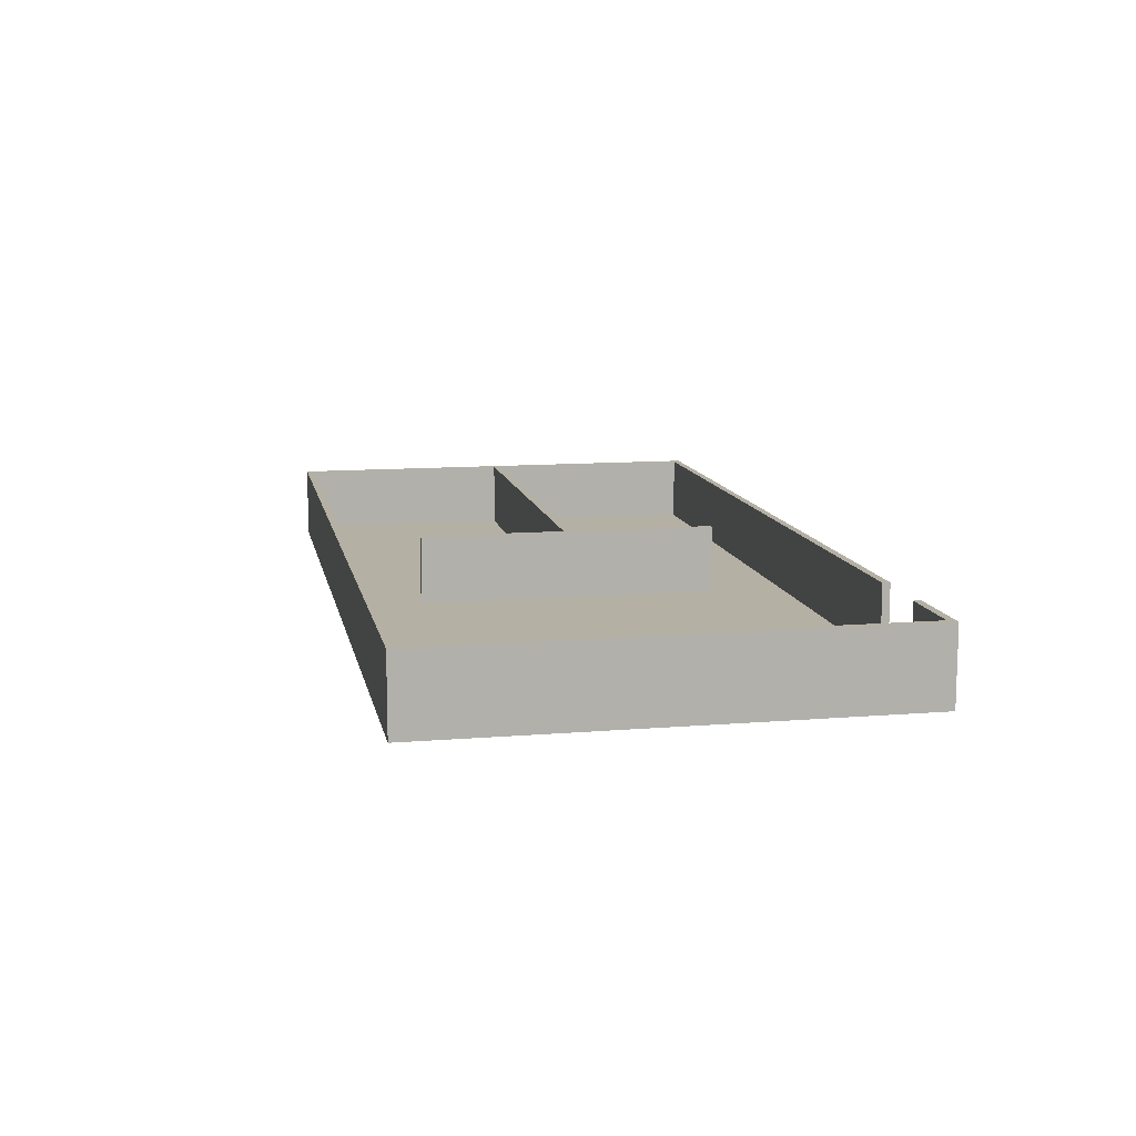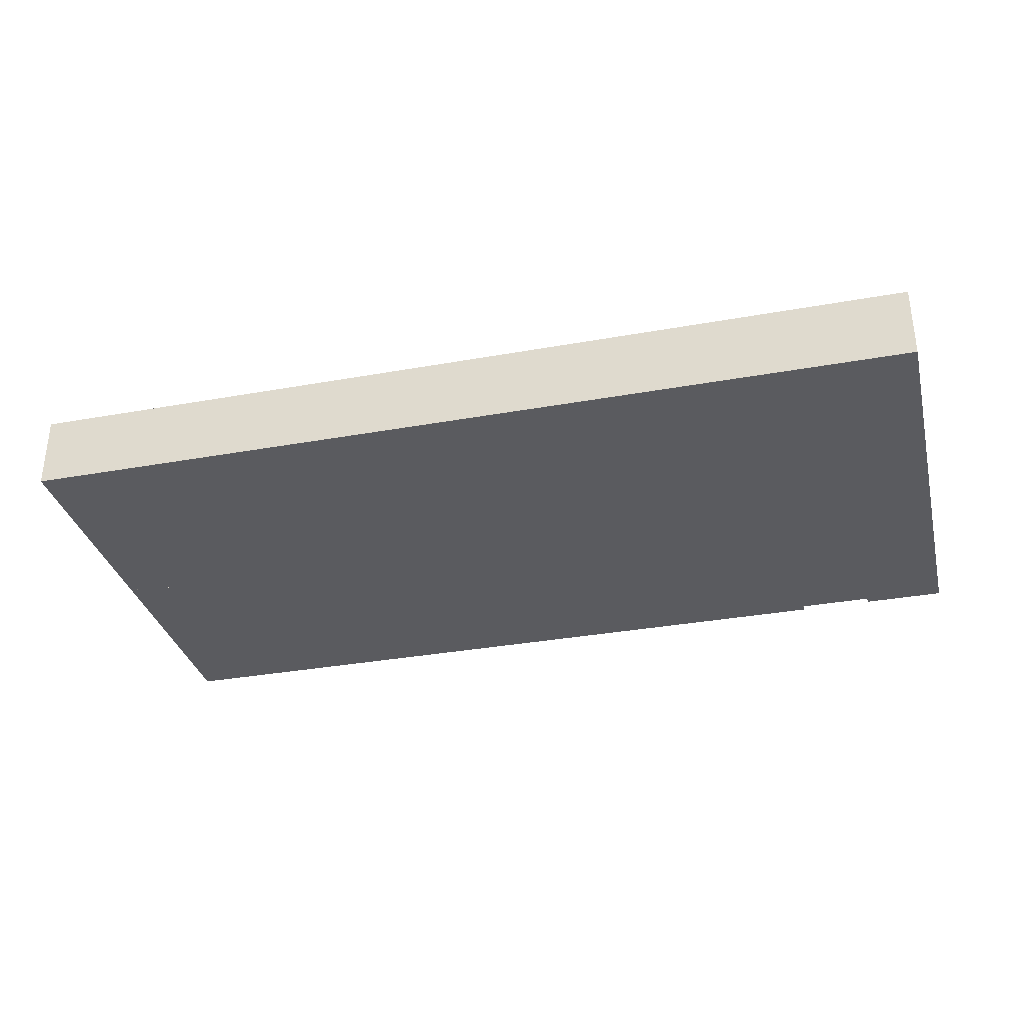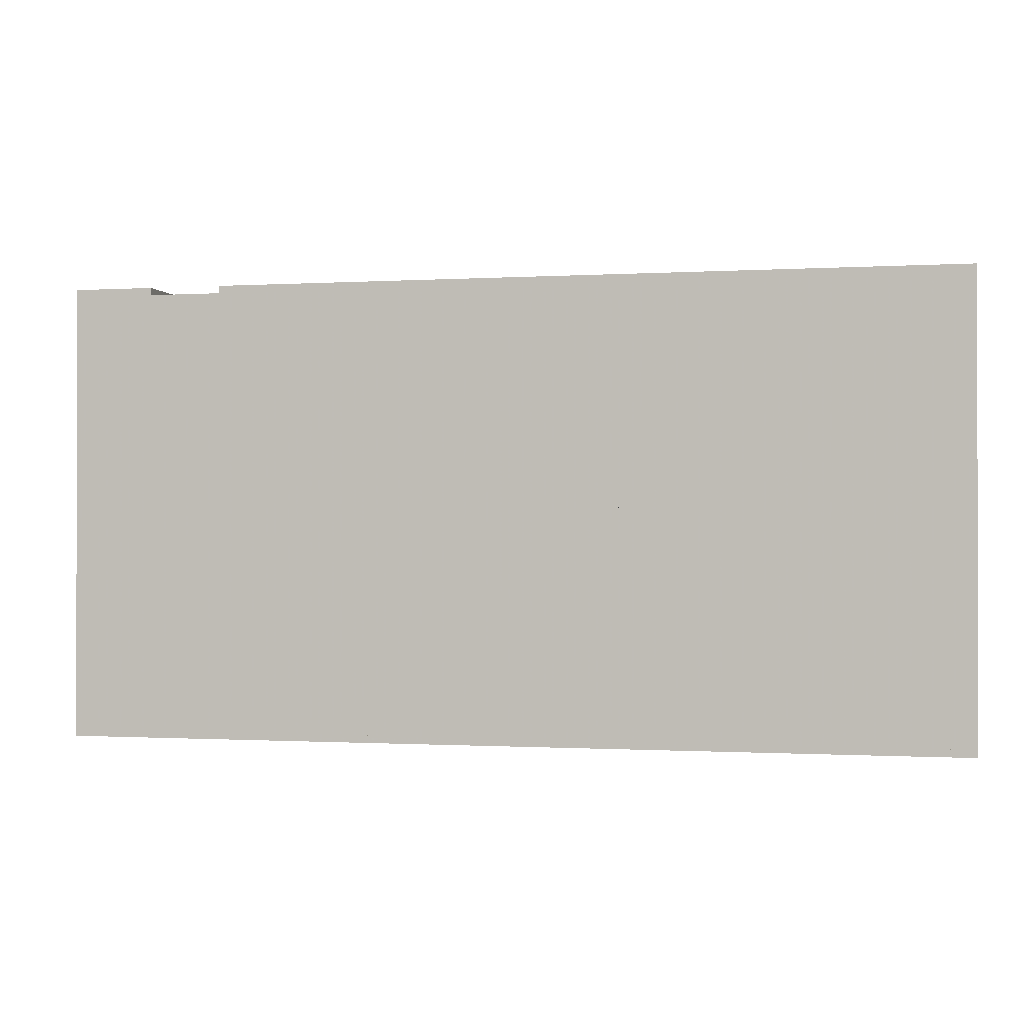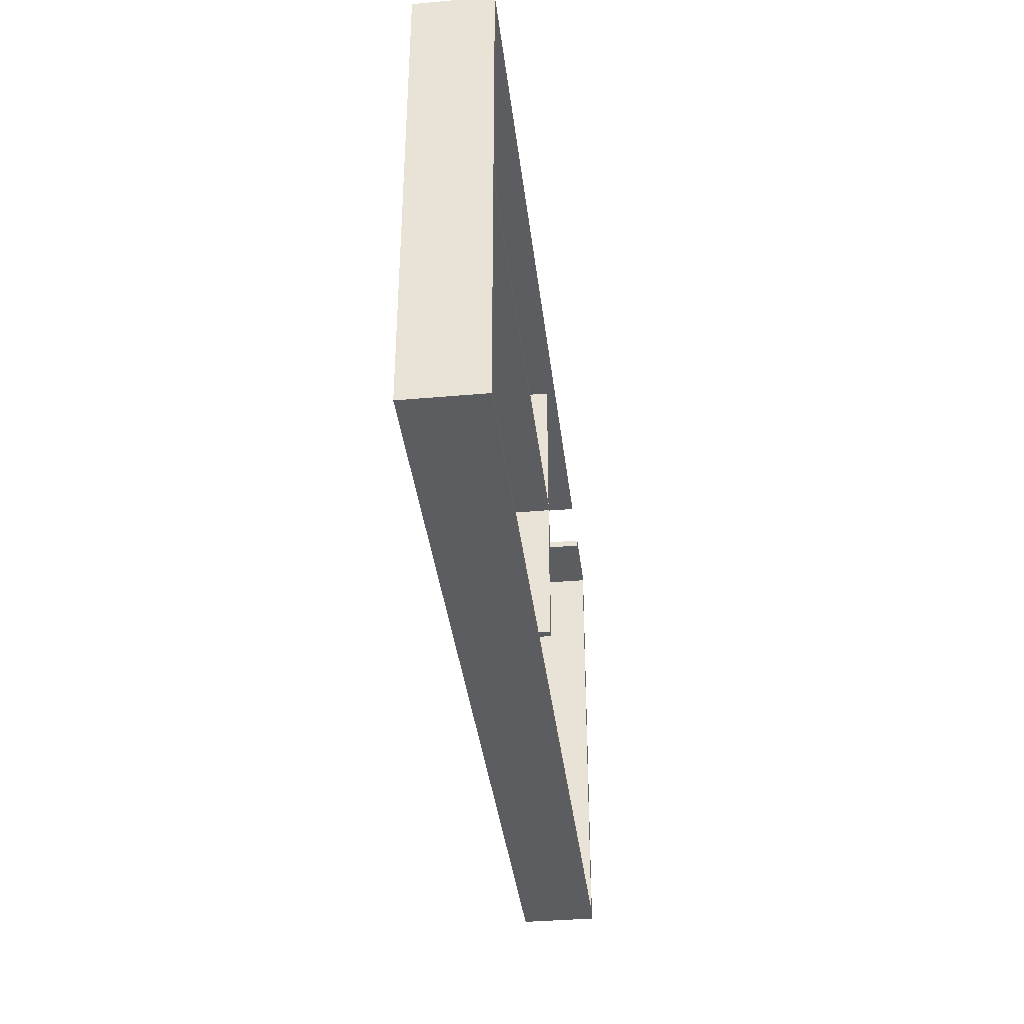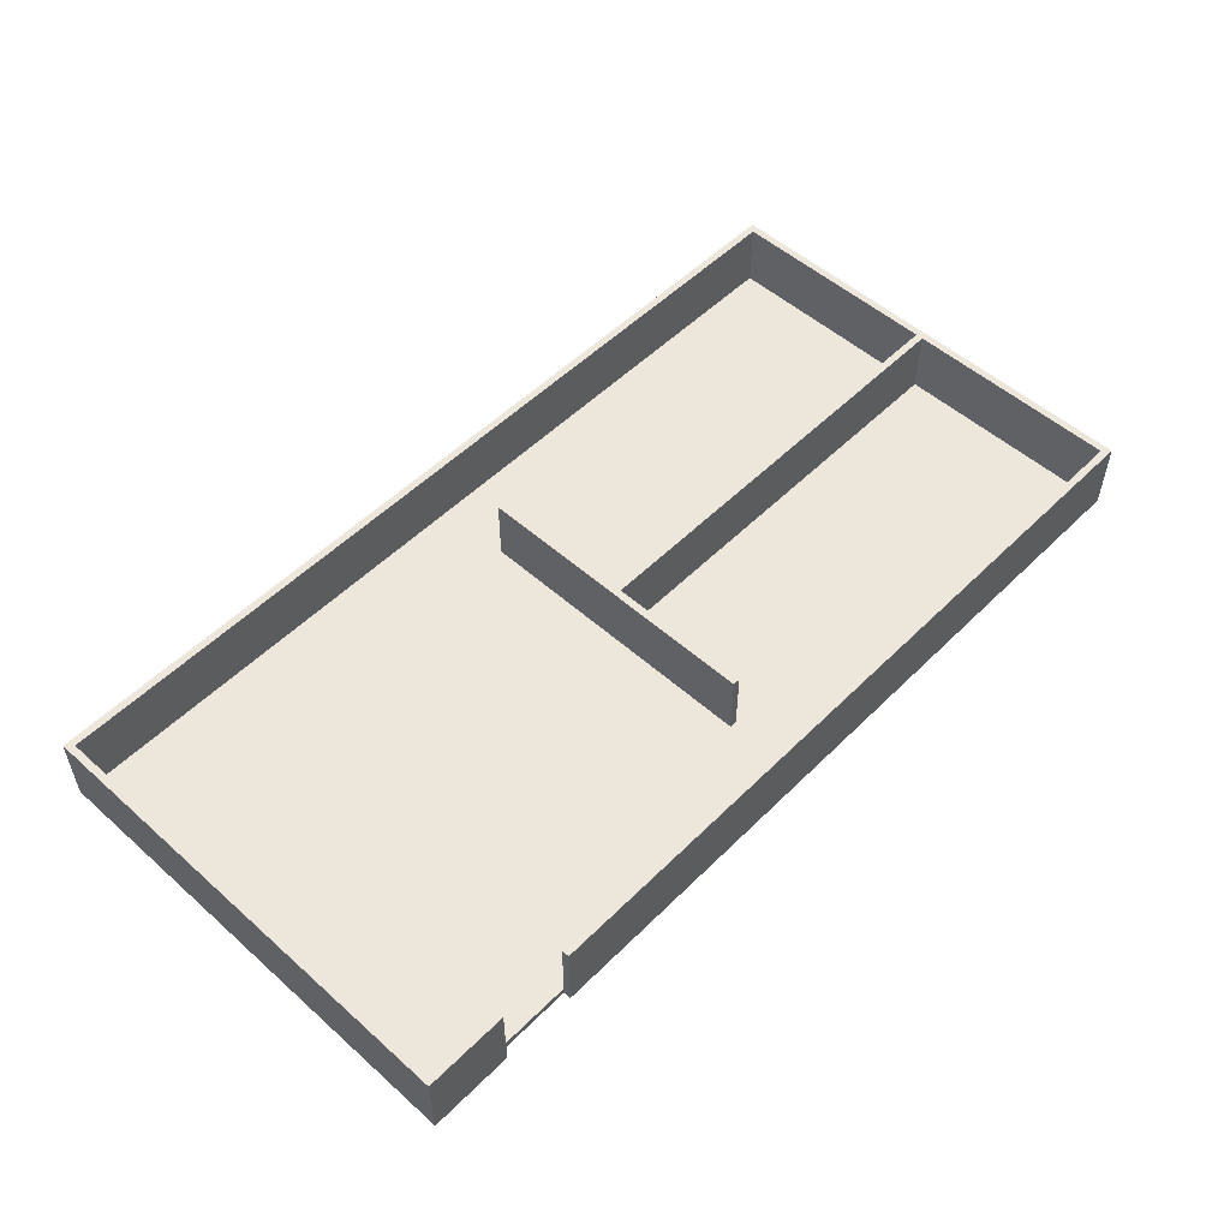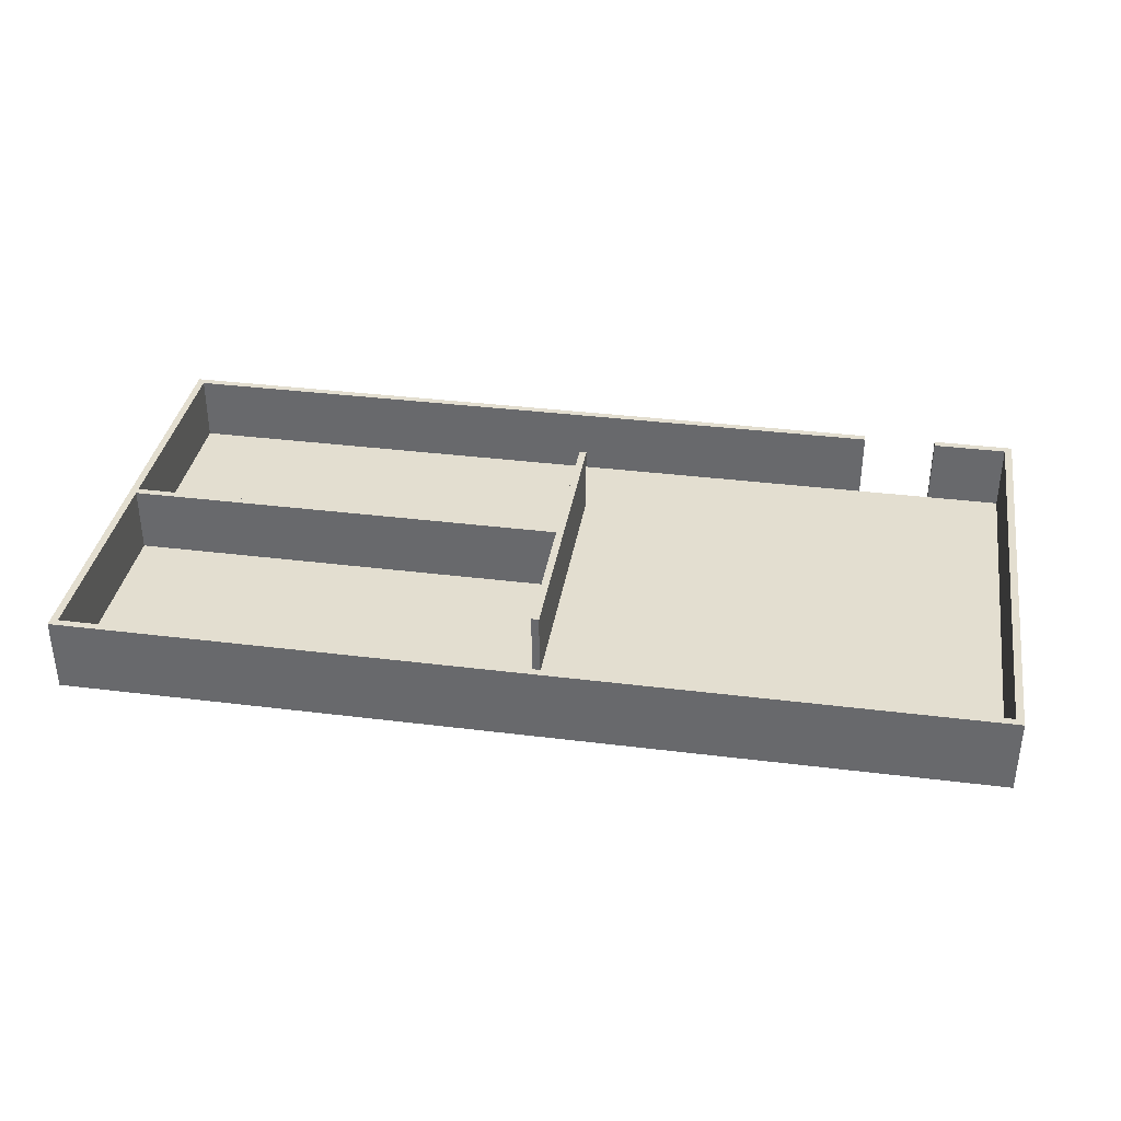
<metadata>
{"format":"obj","ext":"obj","renderer":"f3d","projection":"perspective","resolution":1024,"background":"white","views":[{"elev":11.5,"azim":-101.2,"up":"+Y"},{"elev":-33.4,"azim":-166.1,"up":"+Y"},{"elev":-0.6,"azim":12.9,"up":"+Z"},{"elev":-36.9,"azim":96.6,"up":"+Z"},{"elev":53.0,"azim":-46.5,"up":"+Y"},{"elev":35.8,"azim":-170.7,"up":"+Y"}]}
</metadata>
<code>
o Cube.007
v 0.1 -1 0.1
v 0.1 1 0.1
v 0.1 -1 -0.1
v 0.1 1 -0.1
v 12 -1 0.1
v 12 1 0.1
v 12 -1 -0.1
v 12 1 -0.1
f 4 3 1
f 8 7 3
f 6 5 7
f 2 1 5
f 3 7 5
f 8 4 2
f 2 4 1
f 4 8 3
f 8 6 7
f 6 2 5
f 1 3 5
f 6 8 2
o Cube.006
v -0.1 -1 4
v -0.1 1 4
v -0.1 -1 -4
v -0.1 1 -4
v 0.1 -1 4
v 0.1 1 4
v 0.1 -1 -4
v 0.1 1 -4
f 12 11 9
f 16 15 11
f 14 13 15
f 10 9 13
f 11 15 13
f 16 12 10
f 10 12 9
f 12 16 11
f 16 14 15
f 14 10 13
f 9 11 13
f 14 16 10
o Cube.005
v 12 -1 6.2
v 12 1 6.2
v 12 -1 -6.2
v 12 1 -6.2
v 12.2 -1 6.2
v 12.2 1 6.2
v 12.2 -1 -6.2
v 12.2 1 -6.2
f 20 19 17
f 24 23 19
f 22 21 23
f 18 17 21
f 19 23 21
f 24 20 18
f 18 20 17
f 20 24 19
f 24 22 23
f 22 18 21
f 17 19 21
f 22 24 18
o Cube.004
v -12.2 -1 6.2
v -12.2 1 6.2
v -12.2 -1 -6.2
v -12.2 1 -6.2
v -12 -1 6.2
v -12 1 6.2
v -12 -1 -6.2
v -12 1 -6.2
f 28 27 25
f 32 31 27
f 30 29 31
f 26 25 29
f 27 31 29
f 32 28 26
f 26 28 25
f 28 32 27
f 32 30 31
f 30 26 29
f 25 27 29
f 30 32 26
o Cube.003
v -12 -1 6.2
v -12 1 6.2
v -12 -1 6
v -12 1 6
v -10 -1 6.2
v -10 1 6.2
v -10 -1 6
v -10 1 6
f 36 35 33
f 40 39 35
f 38 37 39
f 34 33 37
f 35 39 37
f 40 36 34
f 34 36 33
f 36 40 35
f 40 38 39
f 38 34 37
f 33 35 37
f 38 40 34
o Cube.002
v -8 -1 6.2
v -8 1 6.2
v -8 -1 6
v -8 1 6
v 12 -1 6.2
v 12 1 6.2
v 12 -1 6
v 12 1 6
f 44 43 41
f 48 47 43
f 46 45 47
f 42 41 45
f 43 47 45
f 48 44 42
f 42 44 41
f 44 48 43
f 48 46 47
f 46 42 45
f 41 43 45
f 46 48 42
o Cube.001
v -12 -1 -6
v -12 1 -6
v -12 -1 -6.2
v -12 1 -6.2
v 12 -1 -6
v 12 1 -6
v 12 -1 -6.2
v 12 1 -6.2
f 52 51 49
f 56 55 51
f 54 53 55
f 50 49 53
f 51 55 53
f 56 52 50
f 50 52 49
f 52 56 51
f 56 54 55
f 54 50 53
f 49 51 53
f 54 56 50
o Cube
v 12 -1 -6
v 12 -1 6
v -12 -1 6
v -12 -1 -6
v 12 -0.8 -6
v 12 -0.8 6
v -12 -0.8 6
v -12 -0.8 -6
f 58 59 60
f 64 63 62
f 61 62 58
f 62 63 59
f 63 64 60
f 57 60 64
f 57 58 60
f 61 64 62
f 57 61 58
f 58 62 59
f 59 63 60
f 61 57 64

</code>
